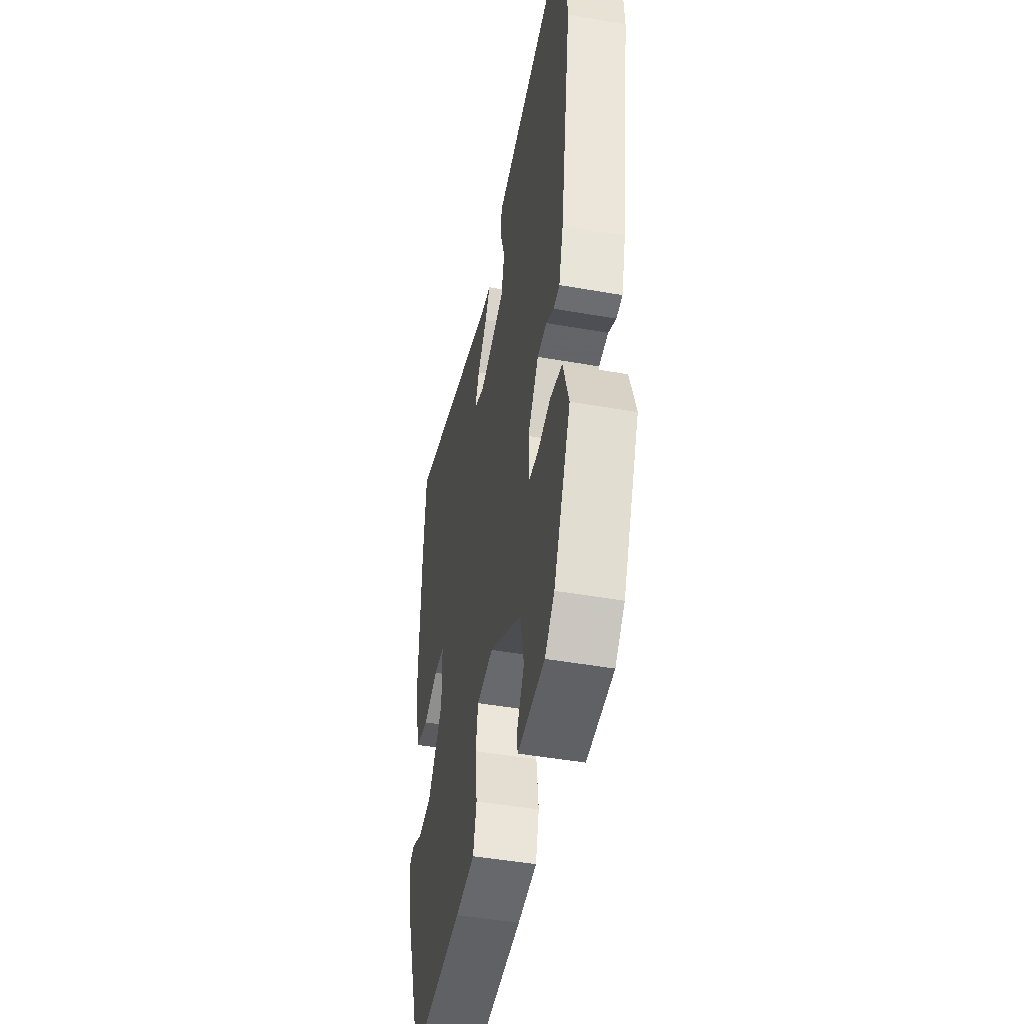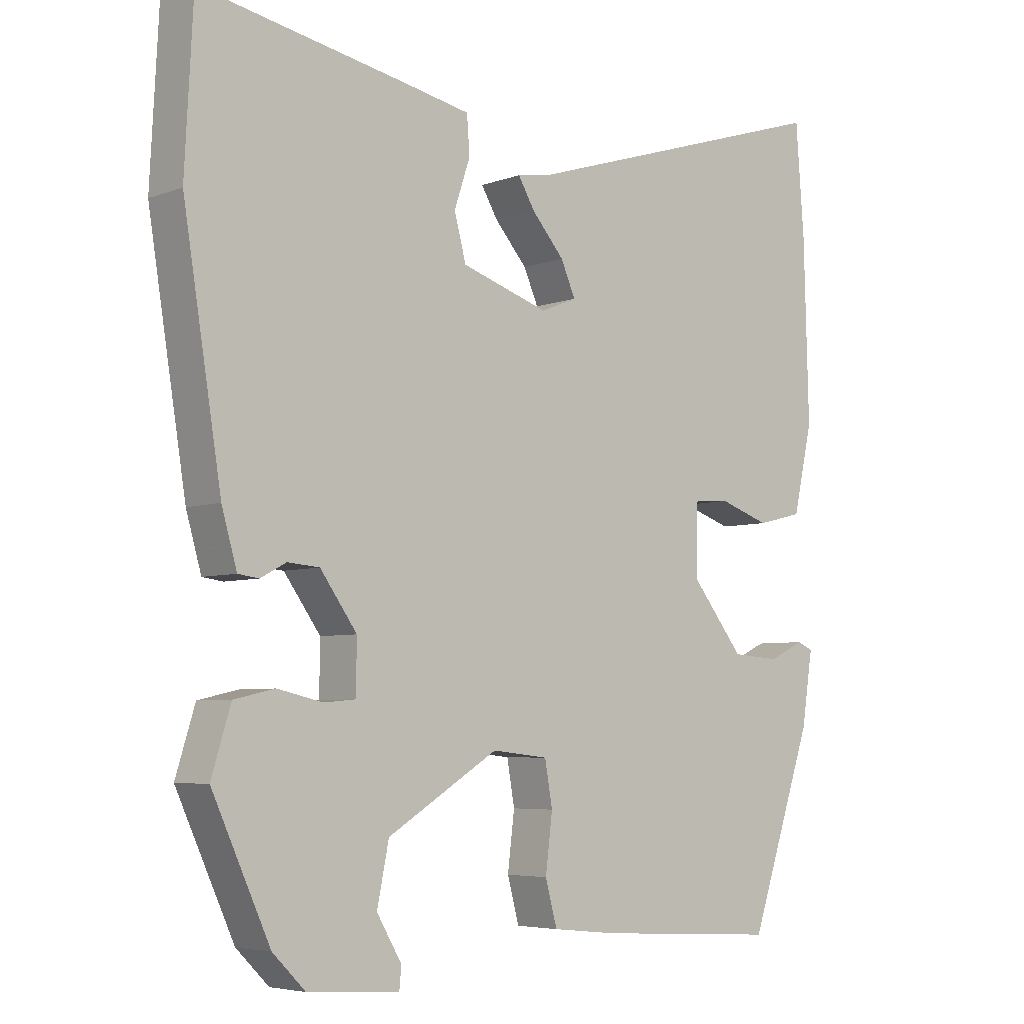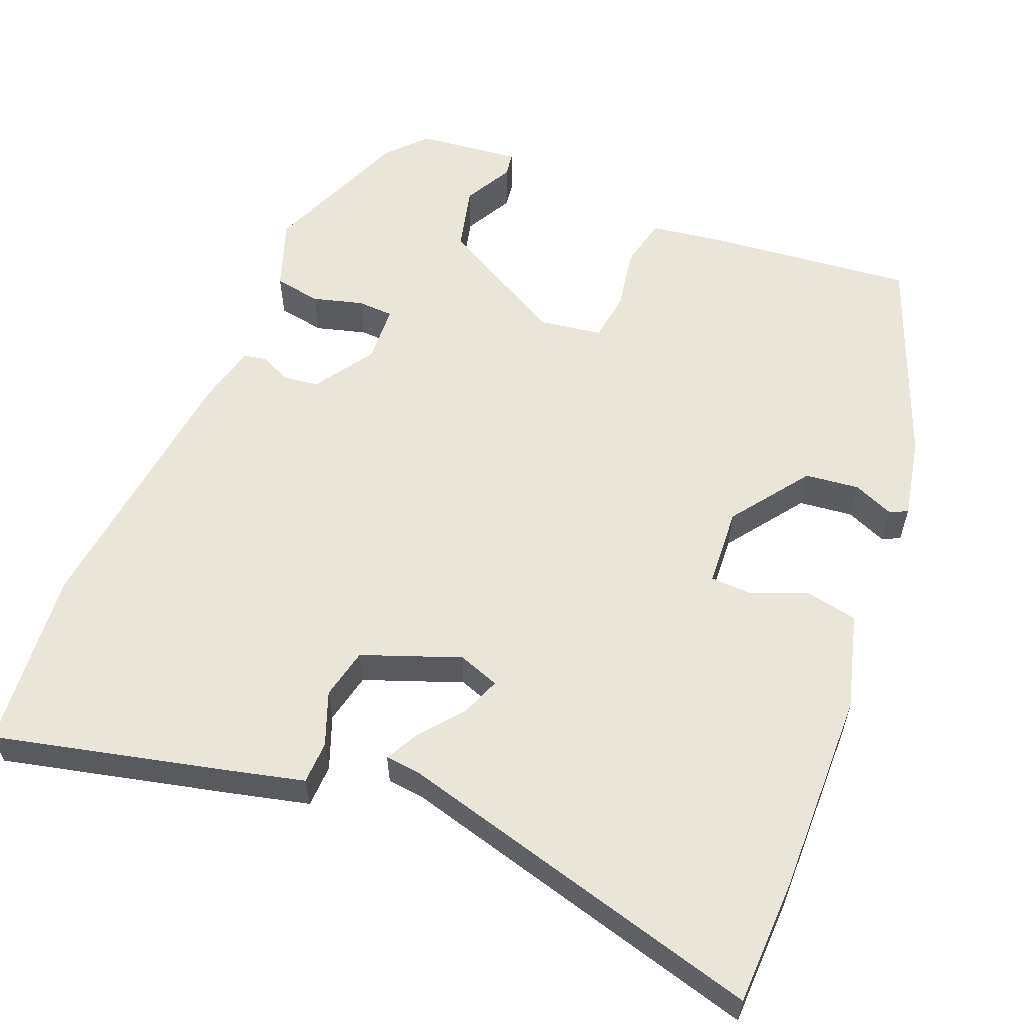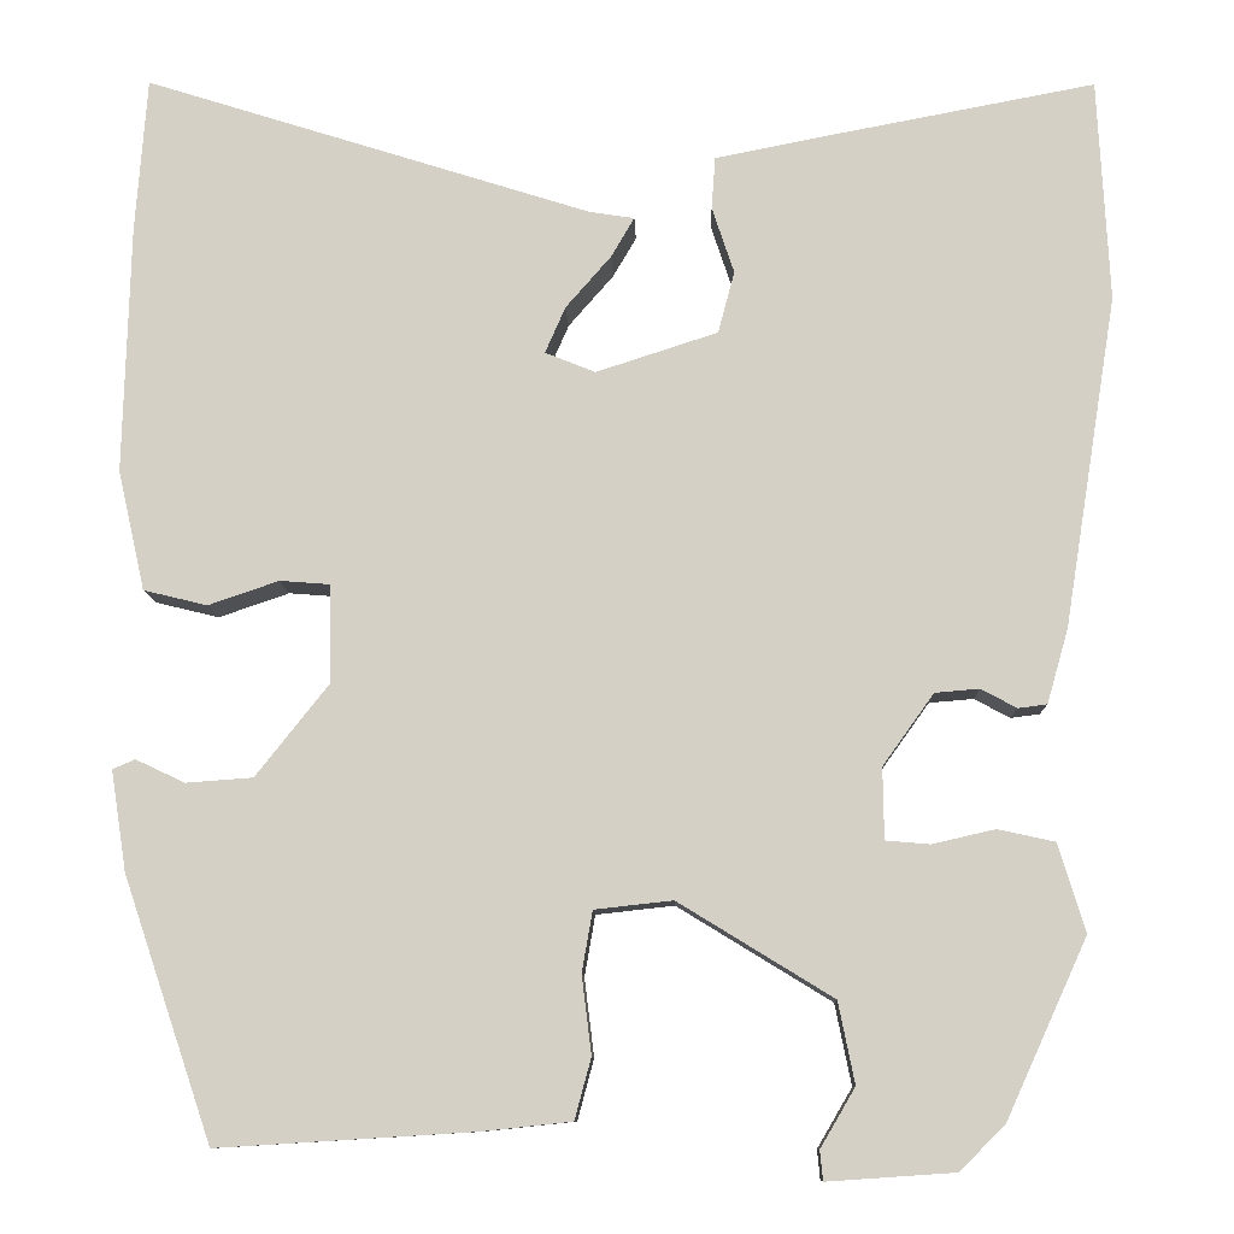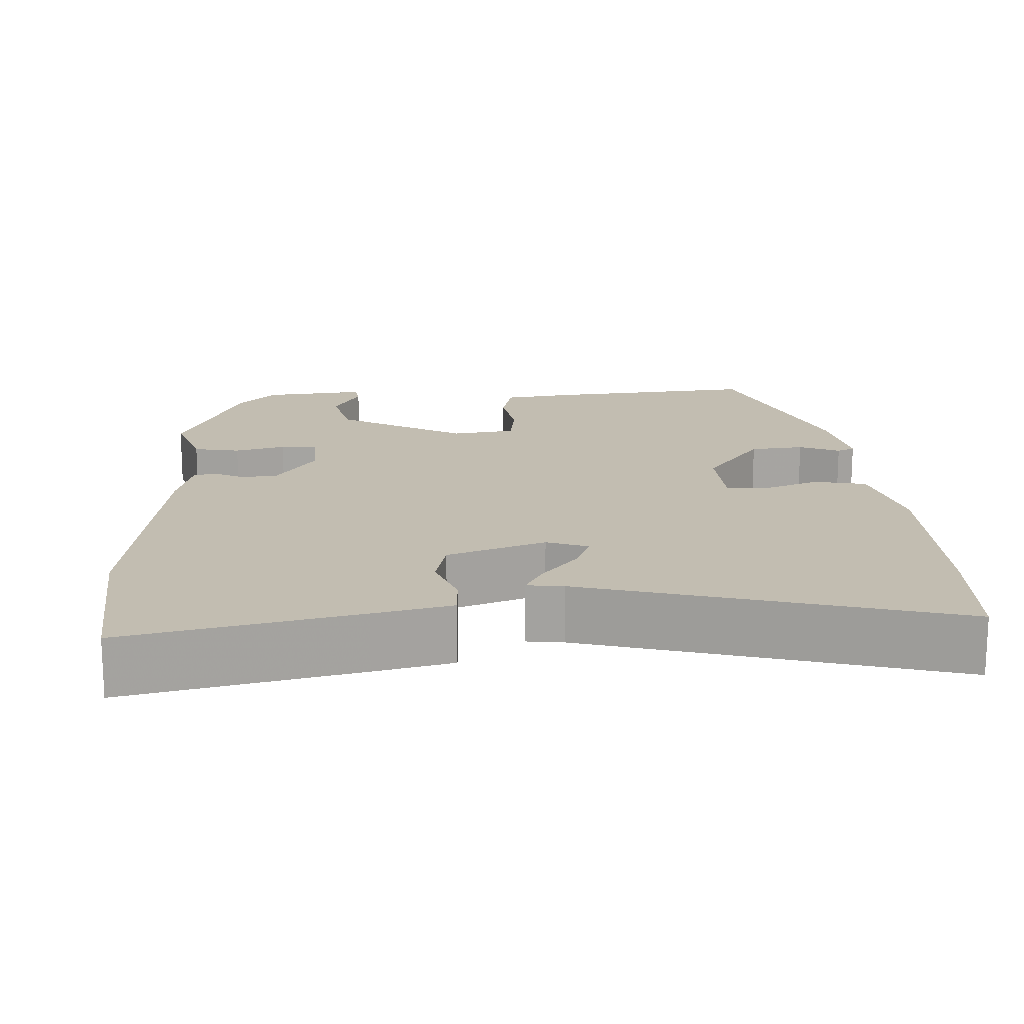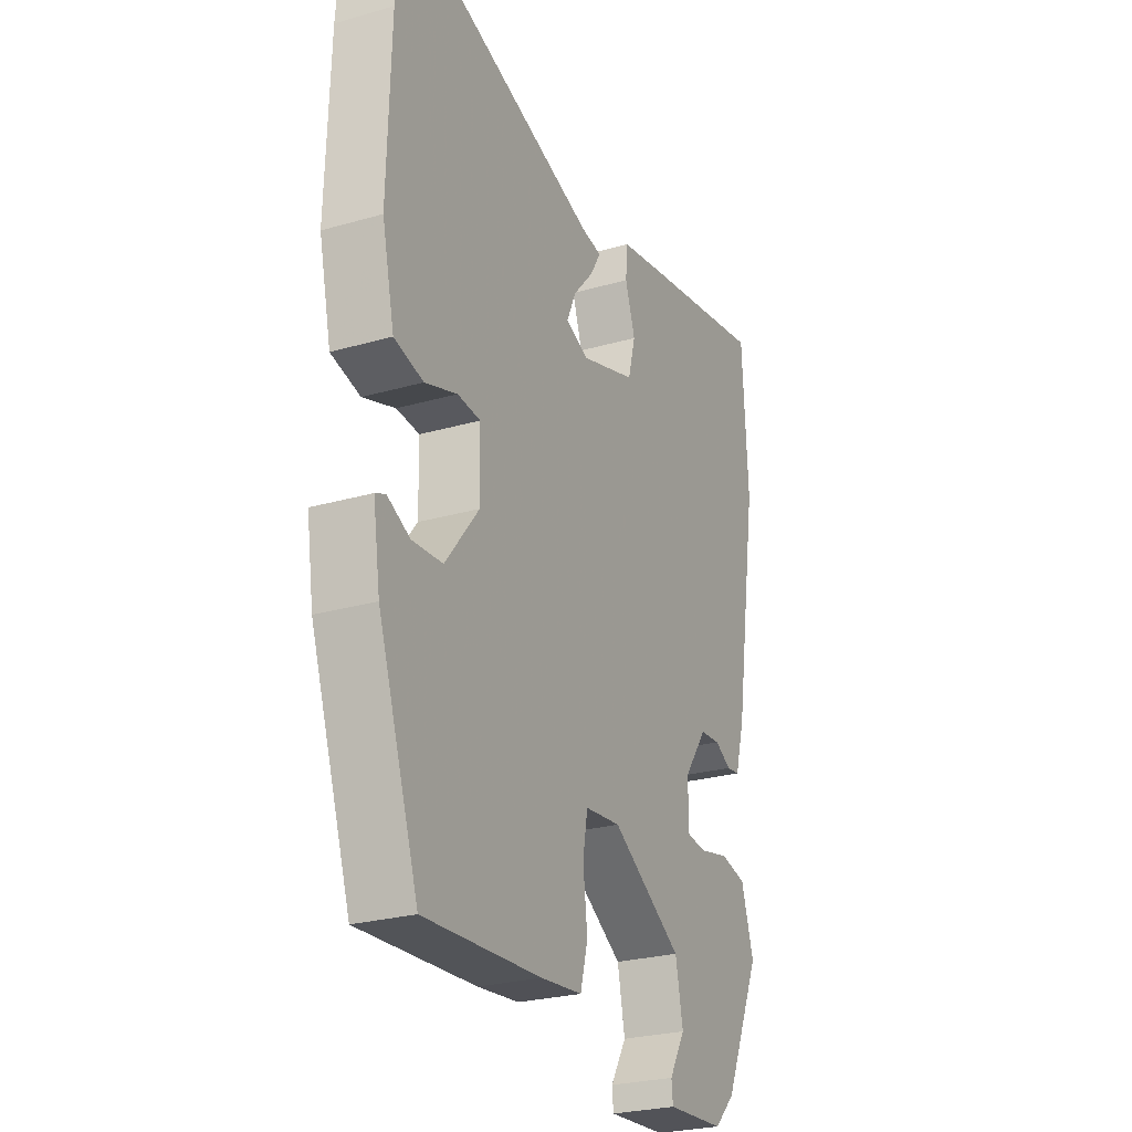
<metadata>
{"format":"obj","ext":"obj","renderer":"f3d","projection":"perspective","resolution":1024,"background":"white","views":[{"elev":-46.4,"azim":-101.4,"up":"+Z"},{"elev":-5.3,"azim":-41.2,"up":"+Z"},{"elev":58.3,"azim":19.6,"up":"+Y"},{"elev":-10.0,"azim":-178.3,"up":"+Z"},{"elev":16.8,"azim":-4.8,"up":"+Y"},{"elev":-26.2,"azim":114.4,"up":"+Z"}]}
</metadata>
<code>
v -0.507 0.07 0.366
v -0.495 0.07 0.596
v -0.201 0.07 0.54
v -0.101 0.07 0.52
v -0.097 0.07 0.466
v -0.12 0.07 0.397
v -0.103 0.07 0.333
v 0.023 0.07 0.292
v 0.075 0.07 0.313
v 0.054 0.07 0.361
v 0.007 0.07 0.415
v -0.017 0.07 0.456
v 0.029 0.07 0.463
v 0.492 0.07 0.609
v 0.504 0.07 0.449
v 0.511 0.07 0.191
v 0.483 0.07 0.067
v 0.417 0.07 0.051
v 0.344 0.07 0.076
v 0.292 0.07 0.072
v 0.29 0.07 -0.029
v 0.366 0.07 -0.125
v 0.435 0.07 -0.13
v 0.486 0.07 -0.106
v 0.509 0.07 -0.116
v 0.493 0.07 -0.22
v 0.401 0.07 -0.491
v 0.137 0.07 -0.475
v 0.043 0.07 -0.465
v 0.026 0.07 -0.402
v 0.036 0.07 -0.321
v 0.025 0.07 -0.258
v -0.056 0.07 -0.249
v -0.216 0.07 -0.347
v -0.233 0.07 -0.431
v -0.197 0.07 -0.492
v -0.2 0.07 -0.523
v -0.332 0.07 -0.514
v -0.379 0.07 -0.467
v -0.463 0.07 -0.283
v -0.435 0.07 -0.192
v -0.376 0.07 -0.179
v -0.311 0.07 -0.194
v -0.265 0.07 -0.19
v -0.264 0.07 -0.116
v -0.317 0.07 -0.042
v -0.363 0.07 -0.038
v -0.4 0.07 -0.058
v -0.43 0.07 -0.054
v -0.452 0.07 0.023
v -0.507 0 0.366
v -0.495 0 0.596
v -0.201 0 0.54
v -0.101 0 0.52
v -0.097 0 0.466
v -0.12 0 0.397
v -0.103 0 0.333
v 0.023 0 0.292
v 0.075 0 0.313
v 0.054 0 0.361
v 0.007 0 0.415
v -0.017 0 0.456
v 0.029 0 0.463
v 0.492 0 0.609
v 0.504 0 0.449
v 0.511 0 0.191
v 0.483 0 0.067
v 0.417 0 0.051
v 0.344 0 0.076
v 0.292 0 0.072
v 0.29 0 -0.029
v 0.366 0 -0.125
v 0.435 0 -0.13
v 0.486 0 -0.106
v 0.509 0 -0.116
v 0.493 0 -0.22
v 0.401 0 -0.491
v 0.137 0 -0.475
v 0.043 0 -0.465
v 0.026 0 -0.402
v 0.036 0 -0.321
v 0.025 0 -0.258
v -0.056 0 -0.249
v -0.216 0 -0.347
v -0.233 0 -0.431
v -0.197 0 -0.492
v -0.2 0 -0.523
v -0.332 0 -0.514
v -0.379 0 -0.467
v -0.463 0 -0.283
v -0.435 0 -0.192
v -0.376 0 -0.179
v -0.311 0 -0.194
v -0.265 0 -0.19
v -0.264 0 -0.116
v -0.317 0 -0.042
v -0.363 0 -0.038
v -0.4 0 -0.058
v -0.43 0 -0.054
v -0.452 0 0.023
f 4 5 6
f 3 4 6
f 2 3 6
f 1 2 6
f 50 1 6
f 49 50 6
f 48 49 6
f 47 48 6
f 46 47 6 7
f 45 46 7 8
f 44 45 8 9
f 41 42 43
f 40 41 43
f 39 40 43
f 38 39 43
f 38 43 44
f 35 36 37 38
f 34 35 38 44
f 33 34 44 9
f 29 30 31
f 28 29 31
f 27 28 31
f 26 27 31
f 25 26 31
f 24 25 31
f 23 24 31
f 22 23 31 32
f 21 22 32 33
f 17 18 19
f 16 17 19
f 15 16 19
f 14 15 19
f 13 14 19
f 12 13 19
f 11 12 19
f 10 11 19
f 9 10 19 20
f 9 20 21 33
f 56 55 54
f 56 54 53
f 56 53 52
f 56 52 51
f 56 51 100
f 56 100 99
f 56 99 98
f 56 98 97
f 57 56 97 96
f 58 57 96 95
f 59 58 95 94
f 93 92 91
f 93 91 90
f 93 90 89
f 93 89 88
f 94 93 88
f 88 87 86 85
f 94 88 85 84
f 59 94 84 83
f 81 80 79
f 81 79 78
f 81 78 77
f 81 77 76
f 81 76 75
f 81 75 74
f 81 74 73
f 82 81 73 72
f 83 82 72 71
f 69 68 67
f 69 67 66
f 69 66 65
f 69 65 64
f 69 64 63
f 69 63 62
f 69 62 61
f 69 61 60
f 70 69 60 59
f 83 71 70 59
f 1 51 52 2
f 2 52 53 3
f 3 53 54 4
f 4 54 55 5
f 5 55 56 6
f 6 56 57 7
f 7 57 58 8
f 8 58 59 9
f 9 59 60 10
f 10 60 61 11
f 11 61 62 12
f 12 62 63 13
f 13 63 64 14
f 14 64 65 15
f 15 65 66 16
f 16 66 67 17
f 17 67 68 18
f 18 68 69 19
f 19 69 70 20
f 20 70 71 21
f 21 71 72 22
f 22 72 73 23
f 23 73 74 24
f 24 74 75 25
f 25 75 76 26
f 26 76 77 27
f 27 77 78 28
f 28 78 79 29
f 29 79 80 30
f 30 80 81 31
f 31 81 82 32
f 32 82 83 33
f 33 83 84 34
f 34 84 85 35
f 35 85 86 36
f 36 86 87 37
f 37 87 88 38
f 38 88 89 39
f 39 89 90 40
f 40 90 91 41
f 41 91 92 42
f 42 92 93 43
f 43 93 94 44
f 44 94 95 45
f 45 95 96 46
f 46 96 97 47
f 47 97 98 48
f 48 98 99 49
f 49 99 100 50
f 50 100 51 1

</code>
